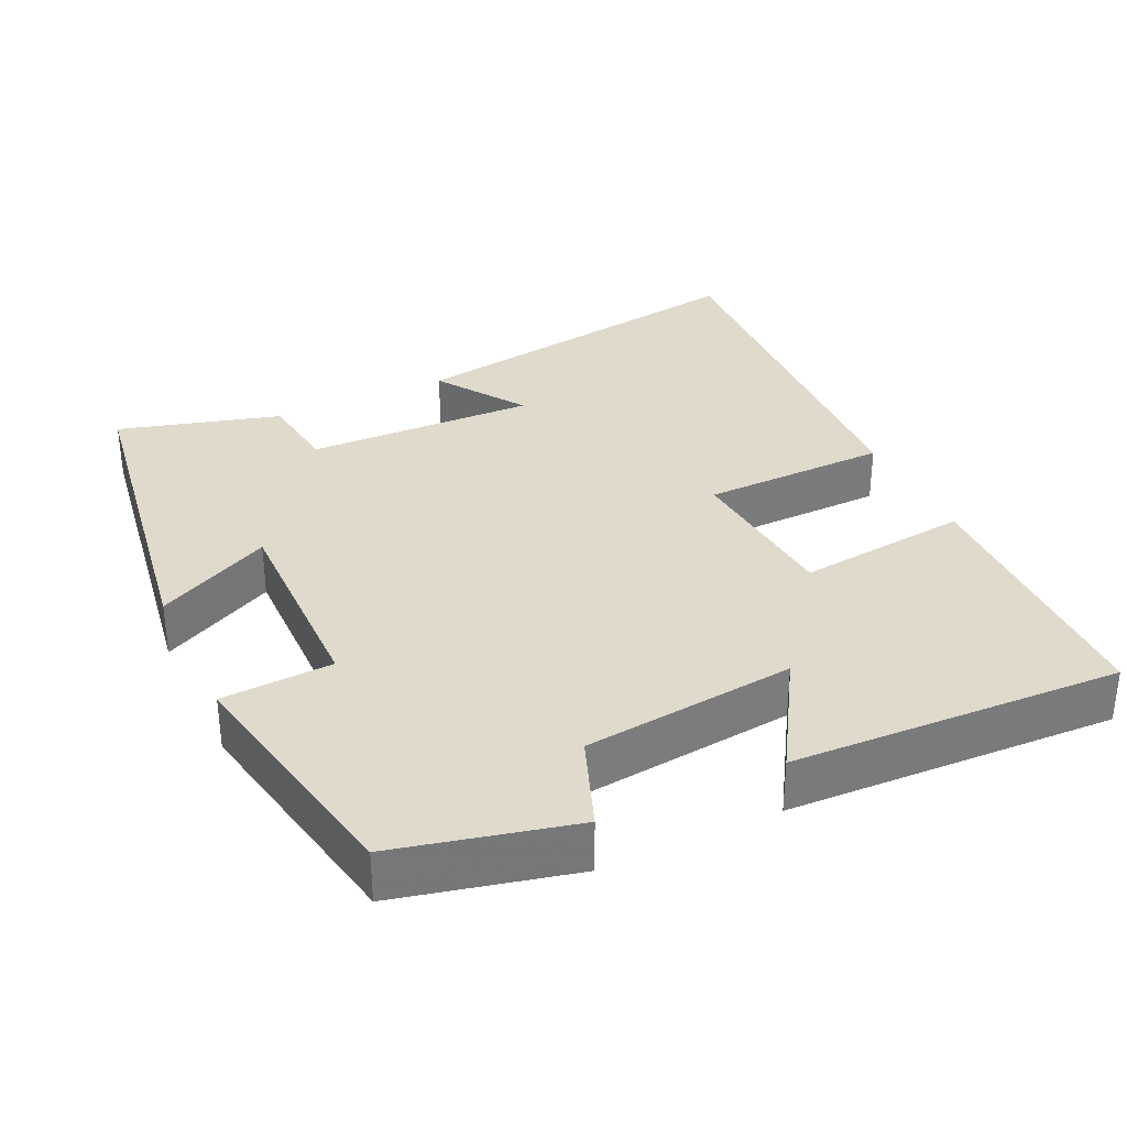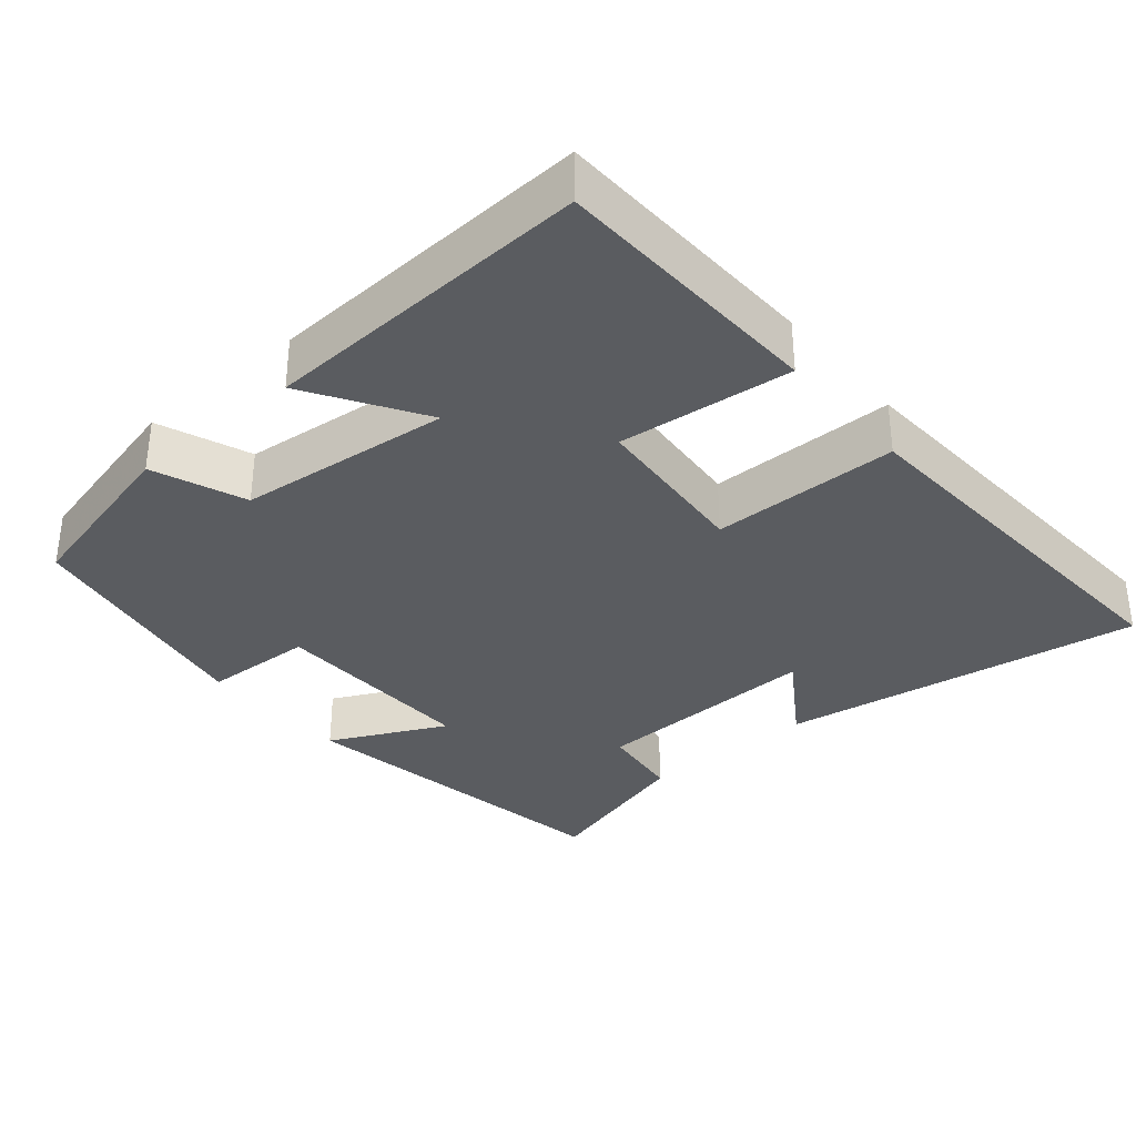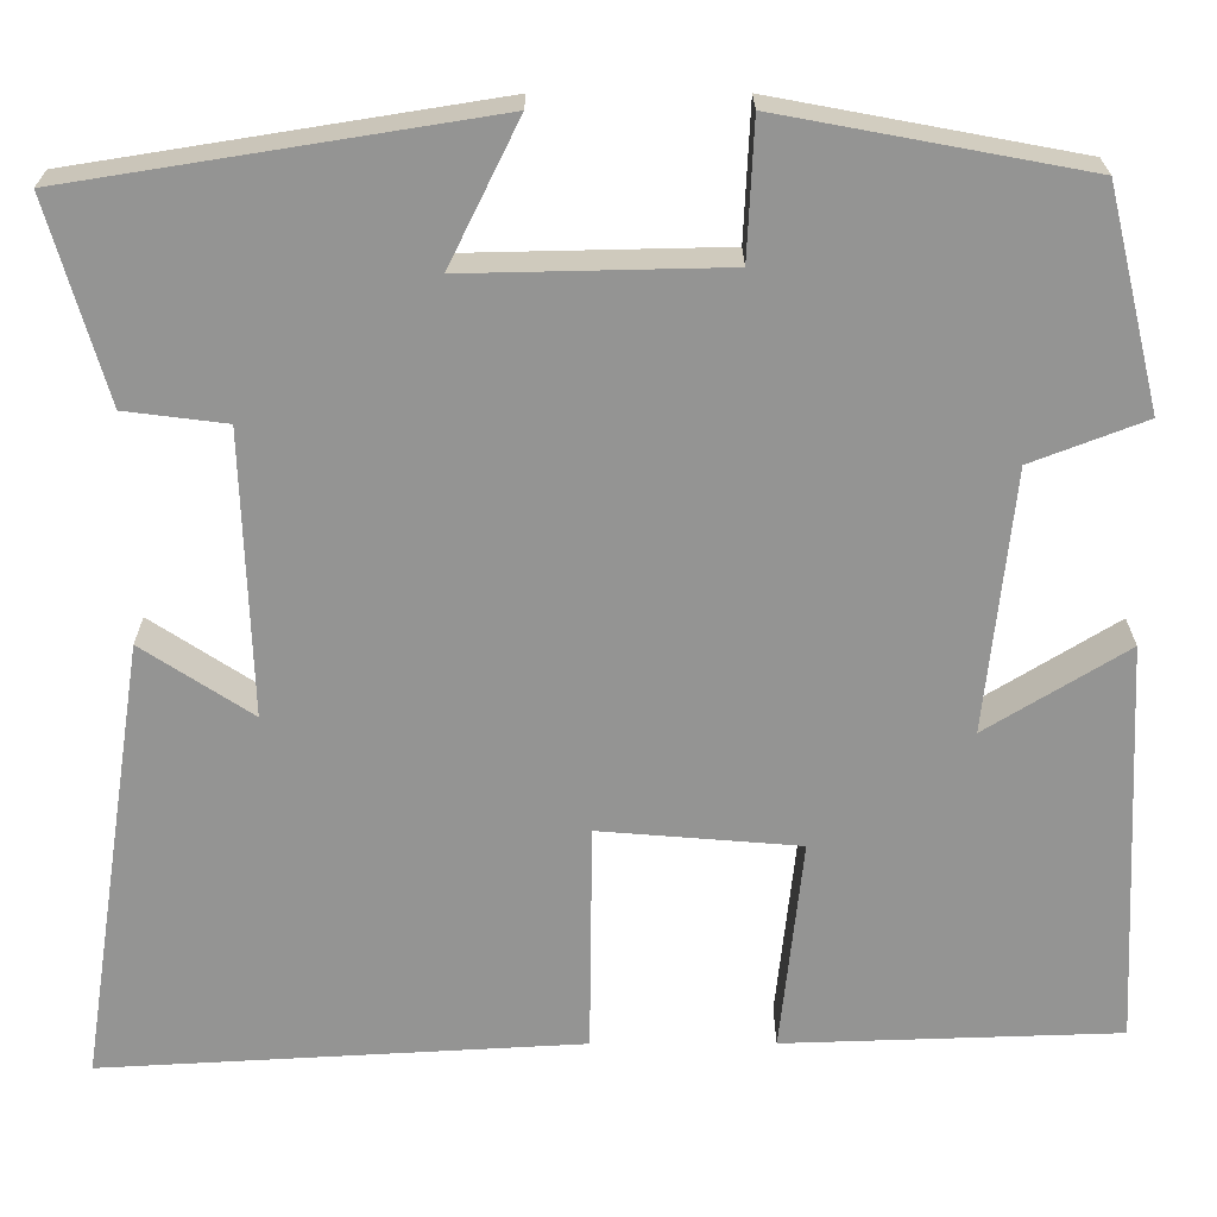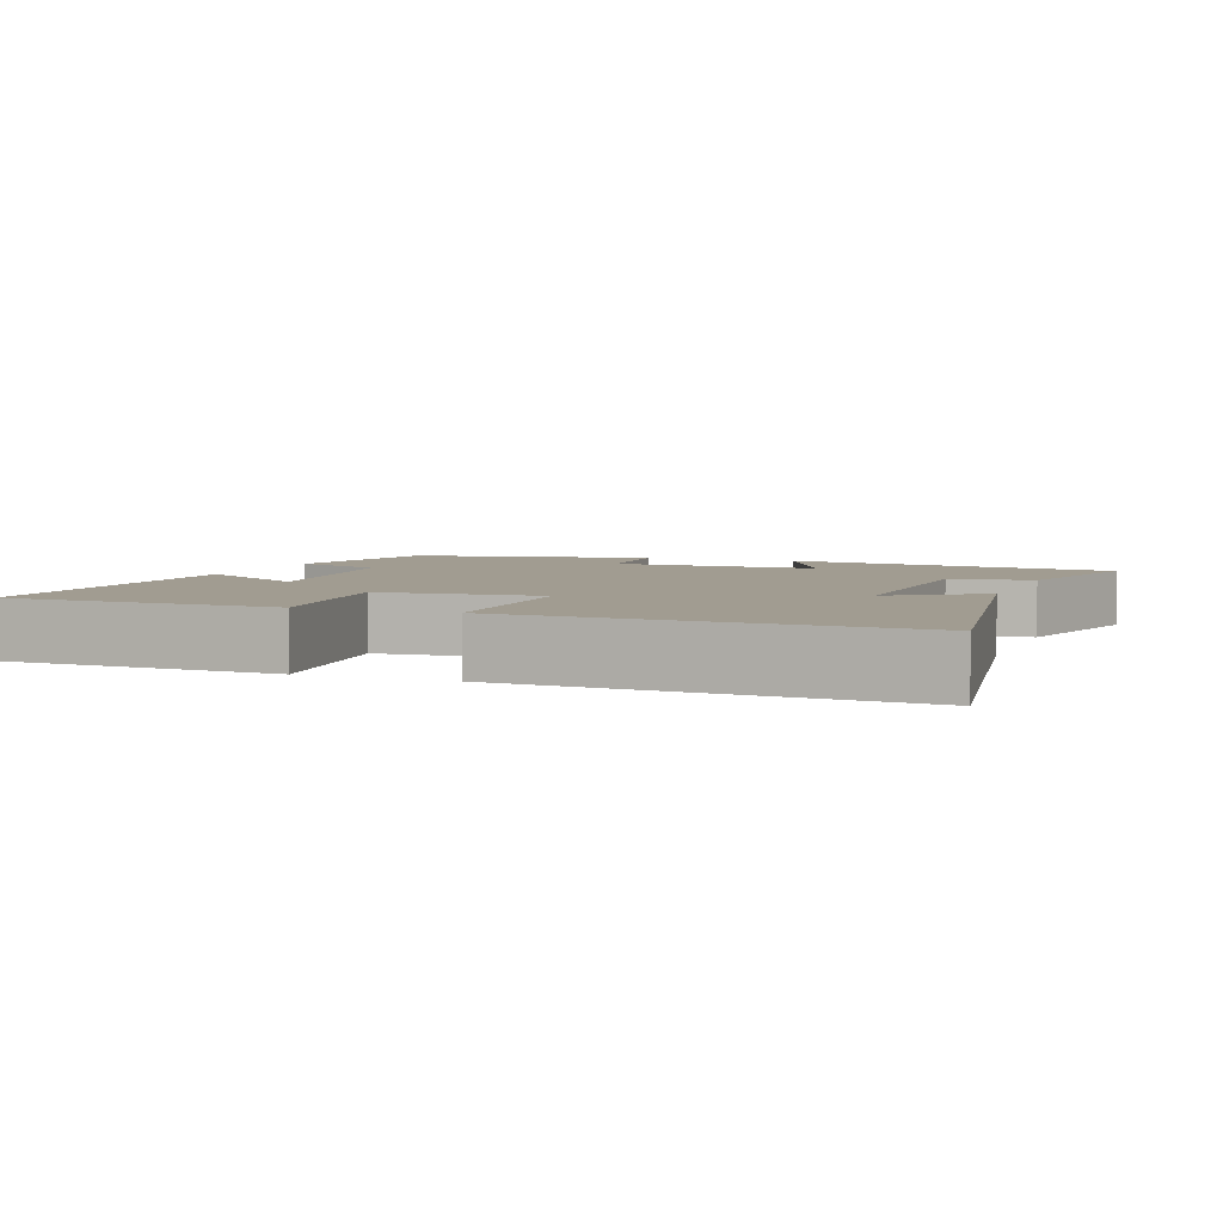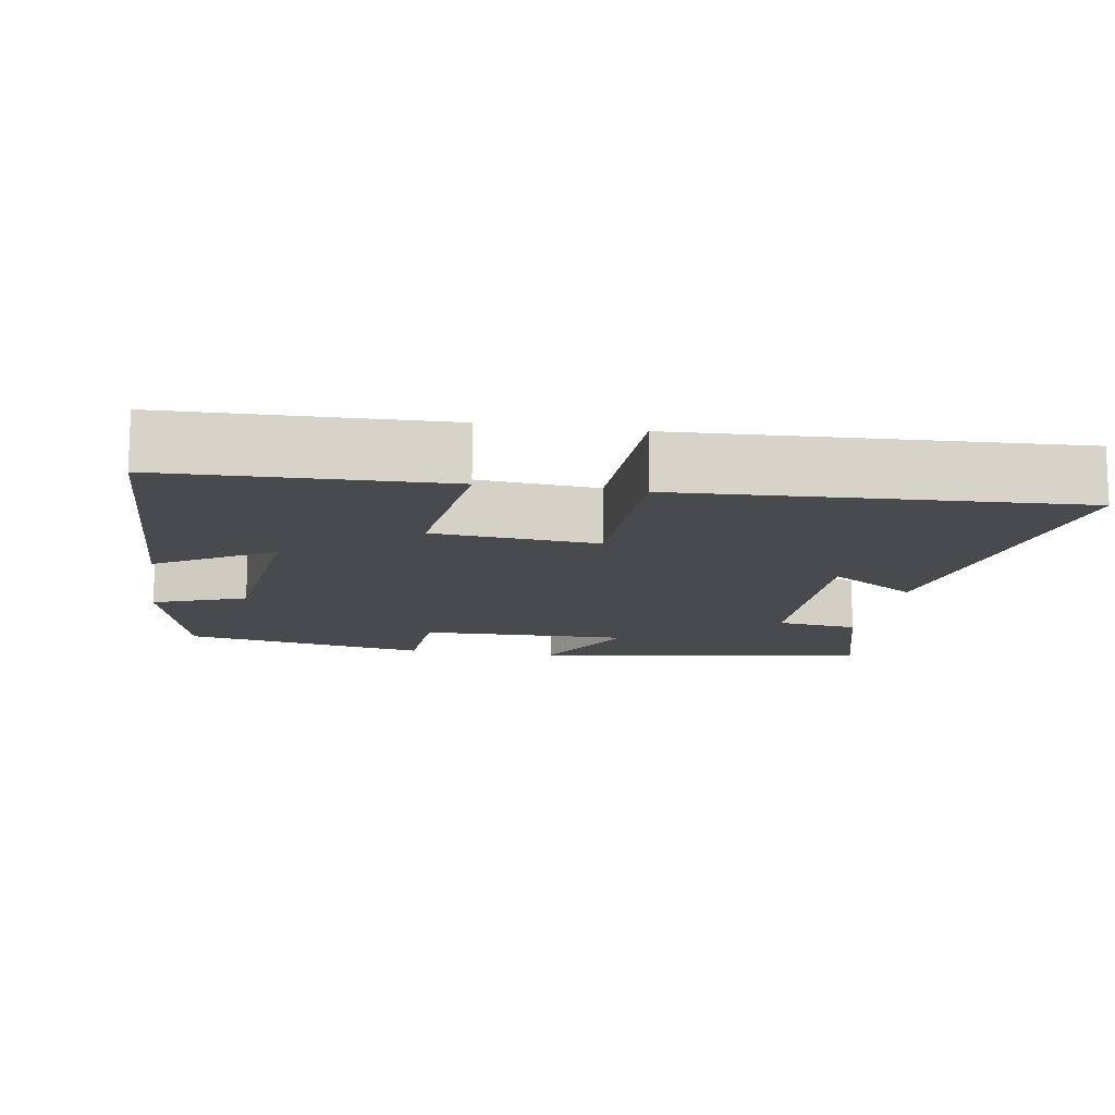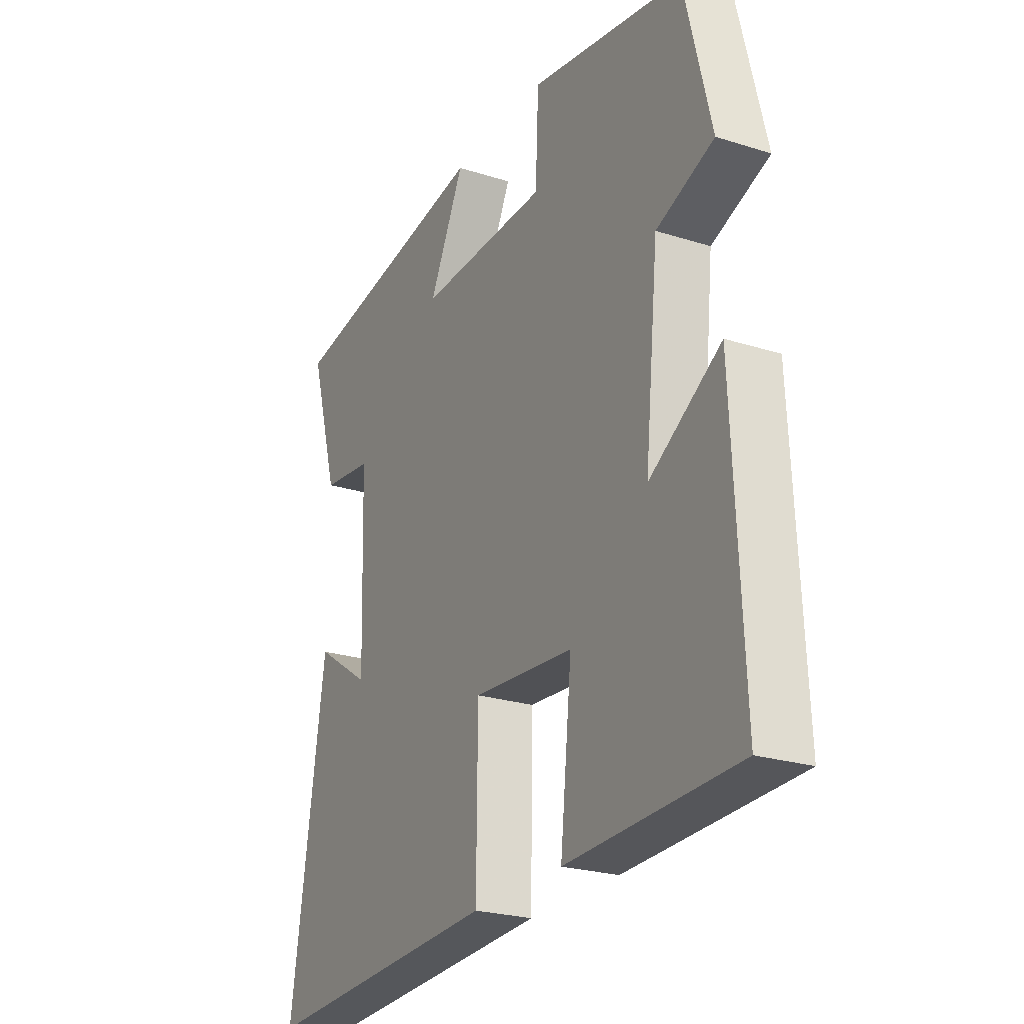
<metadata>
{"format":"obj","ext":"obj","renderer":"f3d","projection":"perspective","resolution":1024,"background":"white","views":[{"elev":33.1,"azim":64.5,"up":"+Y"},{"elev":-33.9,"azim":130.3,"up":"+Y"},{"elev":23.0,"azim":-0.2,"up":"+Z"},{"elev":4.5,"azim":-159.5,"up":"+Y"},{"elev":-13.0,"azim":170.3,"up":"+Y"},{"elev":-24.3,"azim":62.4,"up":"+Z"}]}
</metadata>
<code>
v -0.575 0.07 -0.529
v -0.5 0.07 -0.038
v -0.379 0.07 -0.118
v -0.389 0.07 0.194
v -0.5 0.07 0.208
v -0.563 0.07 0.427
v -0.105 0.07 0.5
v -0.182 0.07 0.344
v 0.102 0.07 0.35
v 0.109 0.07 0.5
v 0.442 0.07 0.438
v 0.5 0.07 0.199
v 0.375 0.07 0.151
v 0.345 0.07 -0.137
v 0.5 0.07 -0.041
v 0.521 0.07 -0.488
v 0.151 0.07 -0.5
v 0.176 0.07 -0.265
v -0.044 0.07 -0.247
v -0.047 0.07 -0.5
v -0.575 0 -0.529
v -0.5 0 -0.038
v -0.379 0 -0.118
v -0.389 0 0.194
v -0.5 0 0.208
v -0.563 0 0.427
v -0.105 0 0.5
v -0.182 0 0.344
v 0.102 0 0.35
v 0.109 0 0.5
v 0.442 0 0.438
v 0.5 0 0.199
v 0.375 0 0.151
v 0.345 0 -0.137
v 0.5 0 -0.041
v 0.521 0 -0.488
v 0.151 0 -0.5
v 0.176 0 -0.265
v -0.044 0 -0.247
v -0.047 0 -0.5
f 19 20 1
f 16 17 18
f 15 16 18
f 14 15 18
f 13 14 18 19
f 11 12 13
f 10 11 13
f 9 10 13
f 8 9 13 19
f 6 7 8
f 5 6 8
f 4 5 8
f 3 4 8 19
f 1 2 3
f 1 3 19
f 21 40 39
f 38 37 36
f 38 36 35
f 38 35 34
f 39 38 34 33
f 33 32 31
f 33 31 30
f 33 30 29
f 39 33 29 28
f 28 27 26
f 28 26 25
f 28 25 24
f 39 28 24 23
f 23 22 21
f 39 23 21
f 1 21 22 2
f 2 22 23 3
f 3 23 24 4
f 4 24 25 5
f 5 25 26 6
f 6 26 27 7
f 7 27 28 8
f 8 28 29 9
f 9 29 30 10
f 10 30 31 11
f 11 31 32 12
f 12 32 33 13
f 13 33 34 14
f 14 34 35 15
f 15 35 36 16
f 16 36 37 17
f 17 37 38 18
f 18 38 39 19
f 19 39 40 20
f 20 40 21 1

</code>
